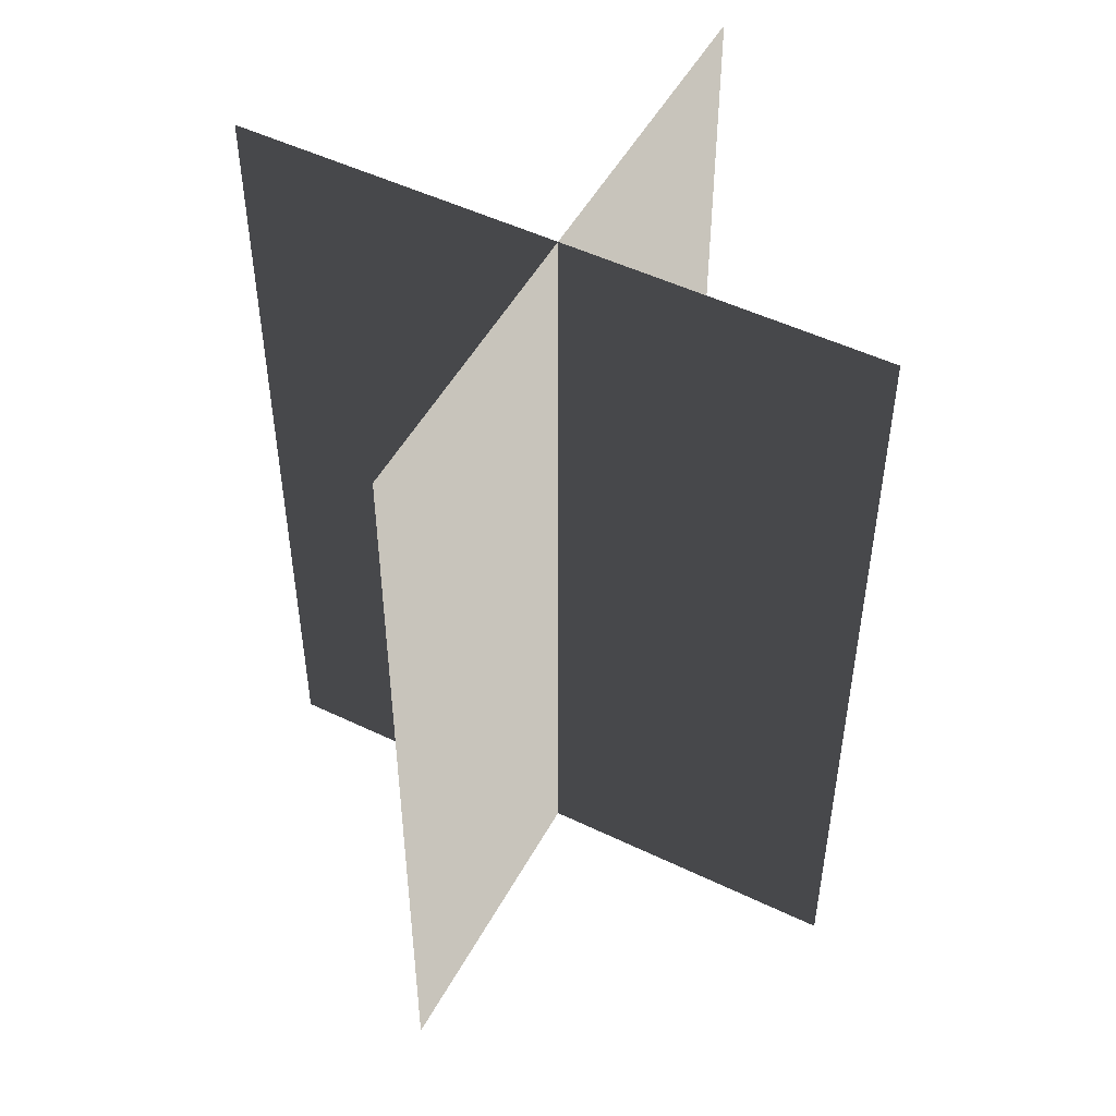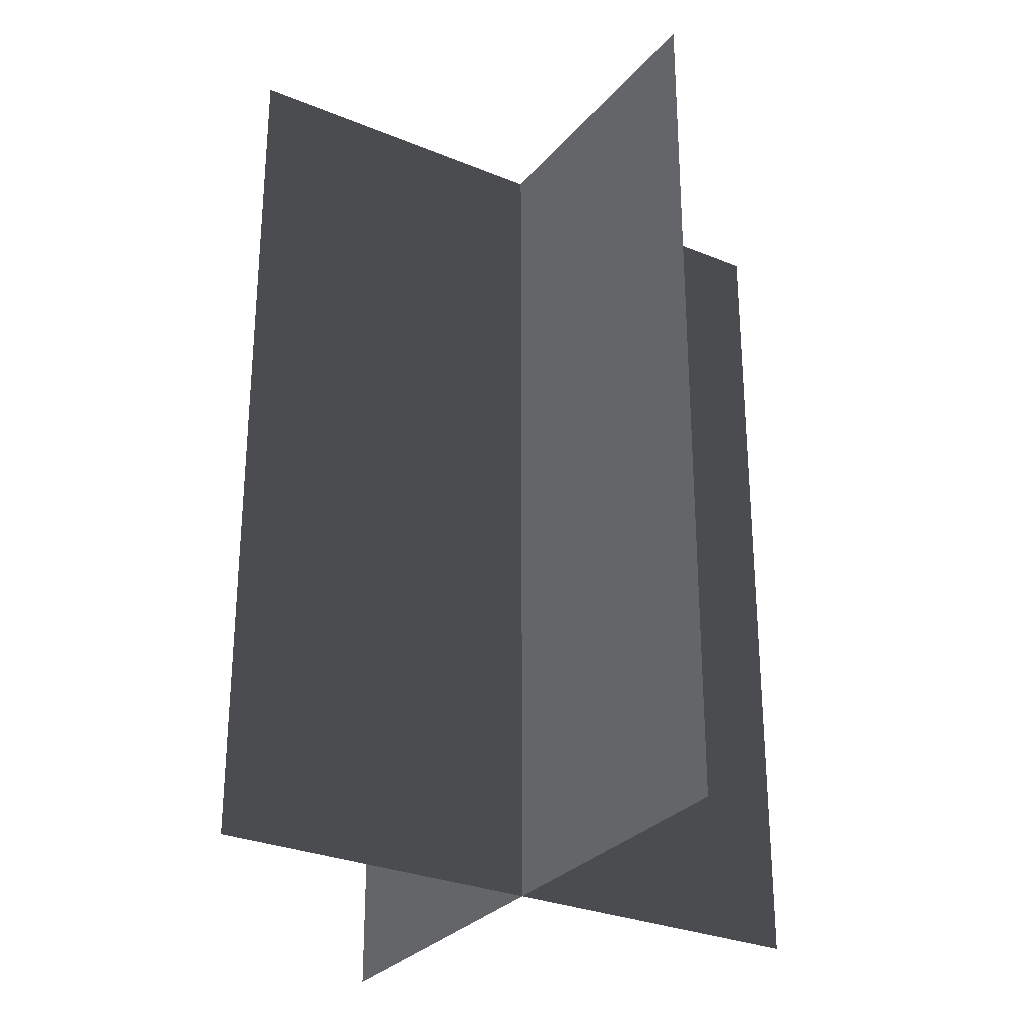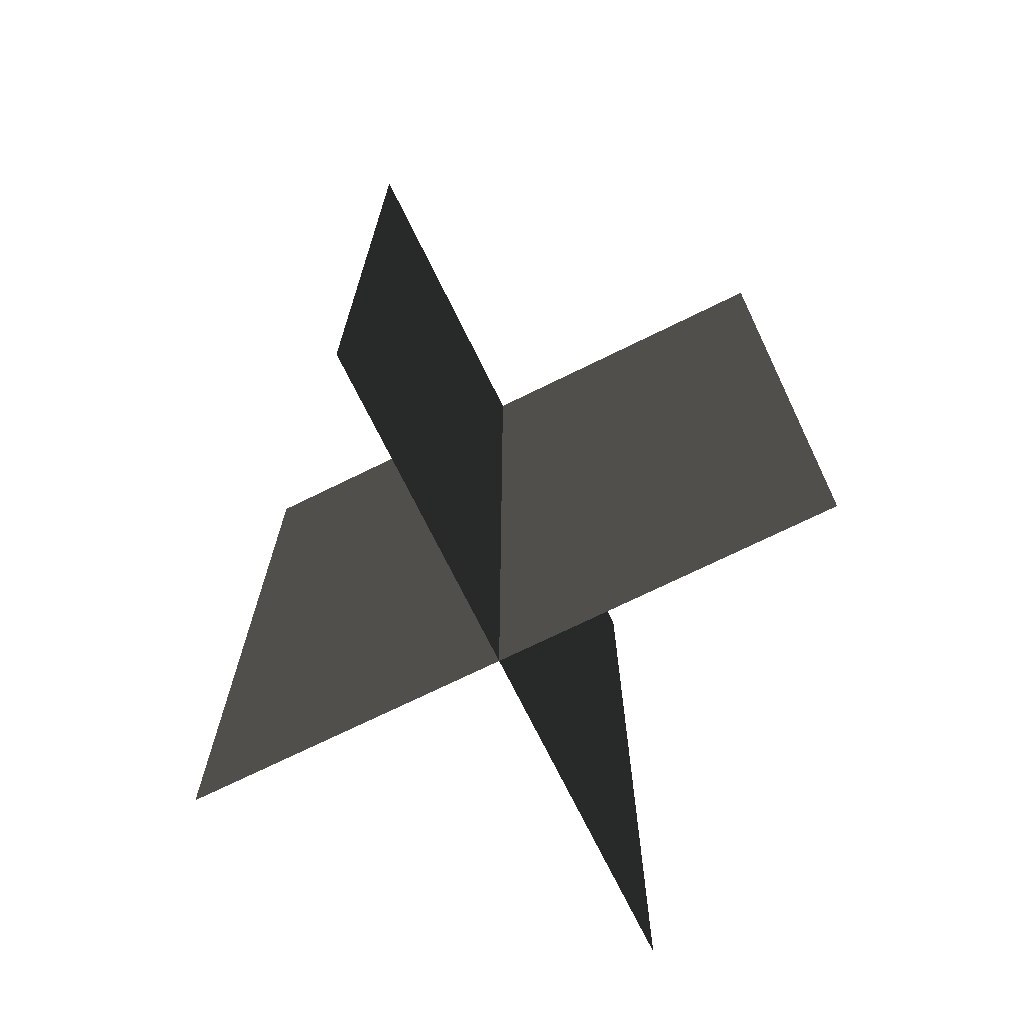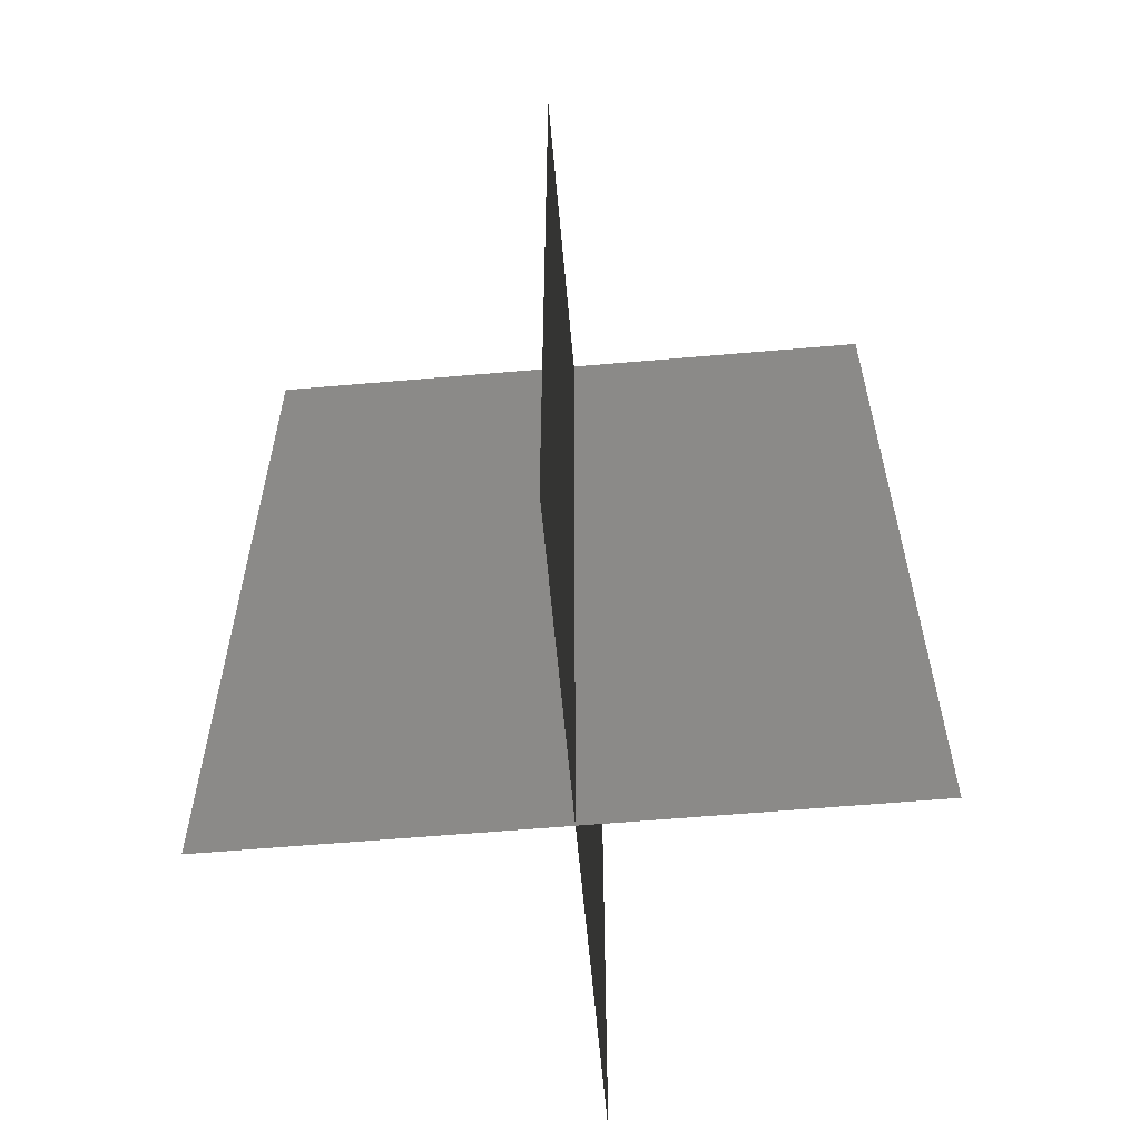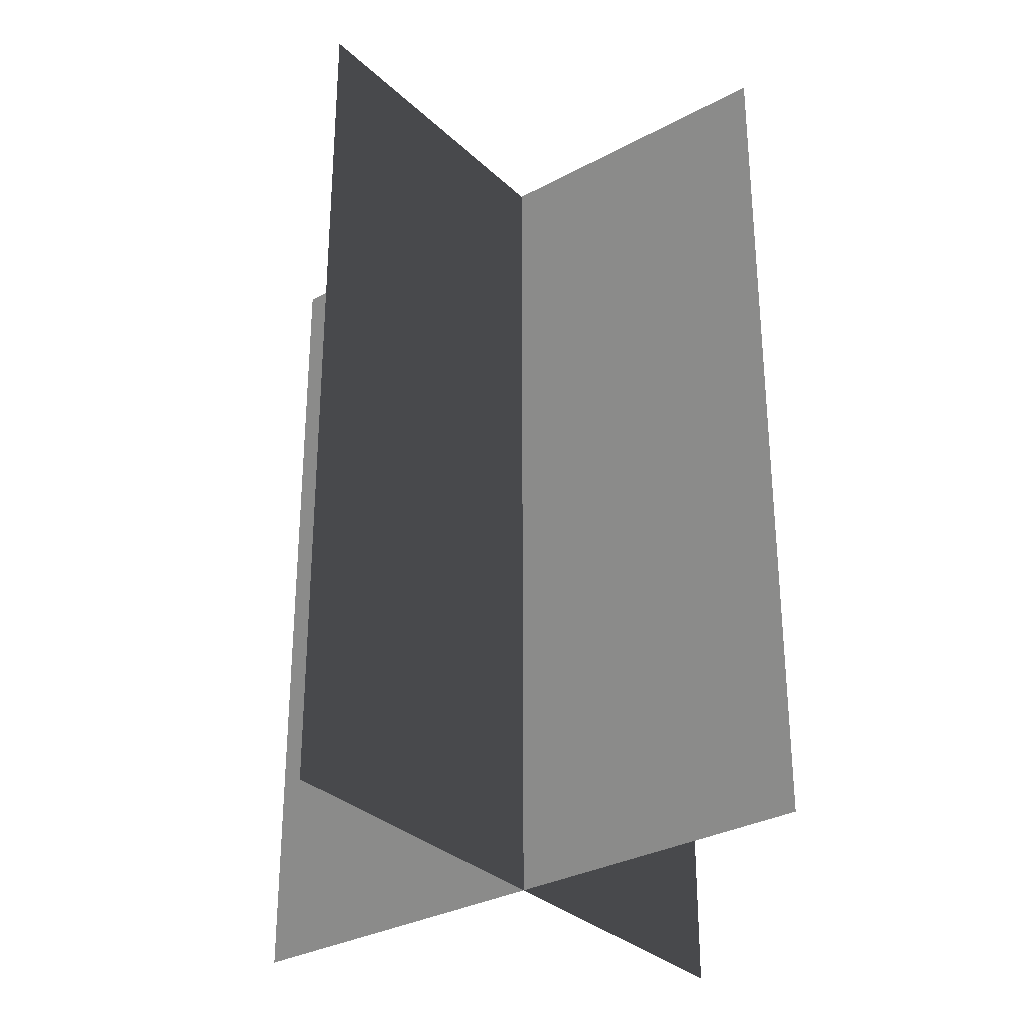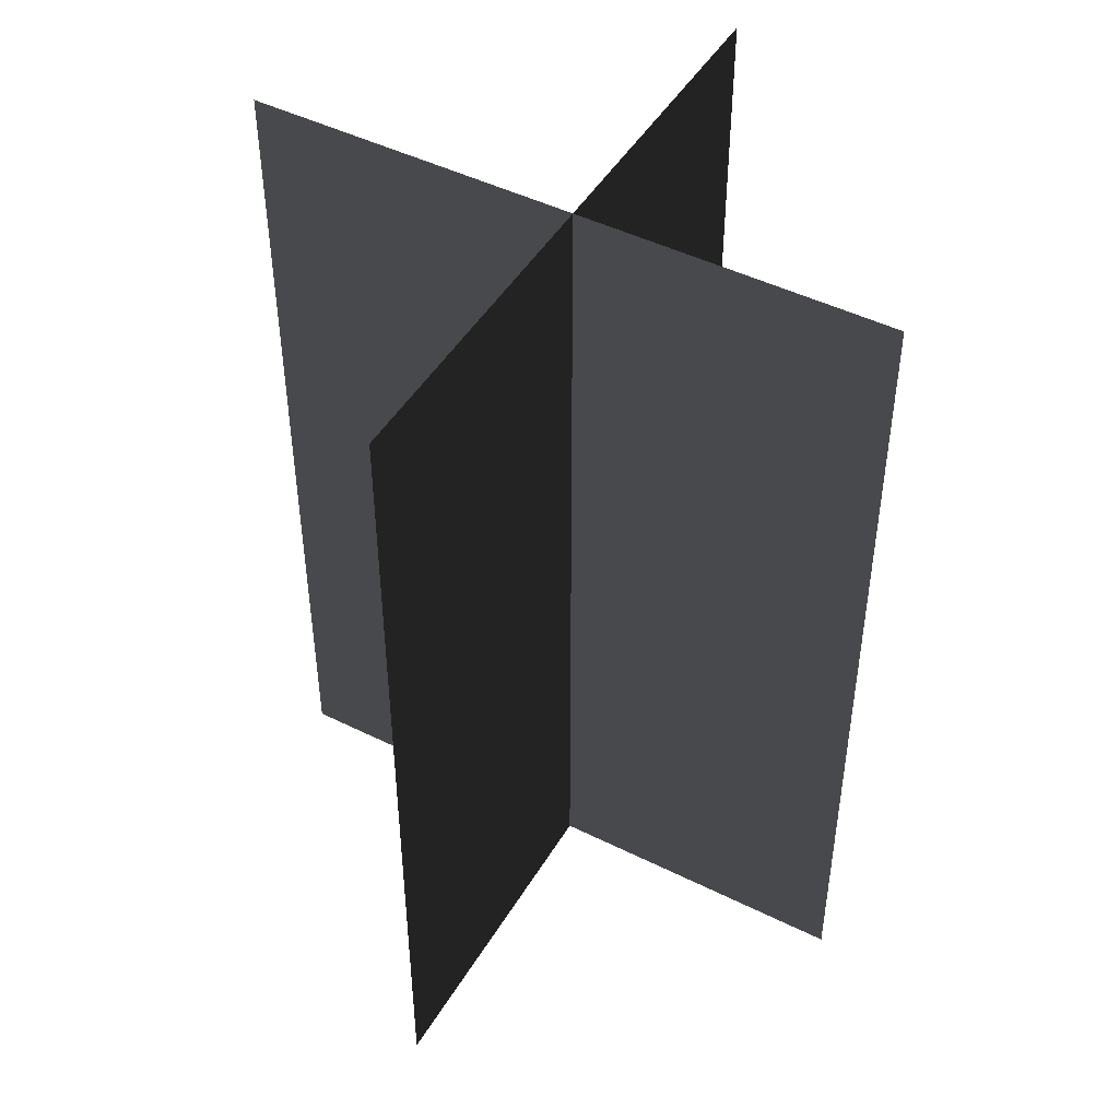
<metadata>
{"format":"obj","ext":"obj","renderer":"f3d","projection":"perspective","resolution":1024,"background":"white","views":[{"elev":50.3,"azim":27.8,"up":"+Z"},{"elev":-28.9,"azim":-31.7,"up":"+Z"},{"elev":-72.1,"azim":116.2,"up":"+Z"},{"elev":-59.9,"azim":5.1,"up":"+Z"},{"elev":-31.5,"azim":-52.5,"up":"+Z"},{"elev":46.9,"azim":-60.6,"up":"+Z"}]}
</metadata>
<code>
v 0.005386 0.1548 1.722e-06
v 0.005386 0.1548 0.4323
v 0.005386 -0.1631 1.68e-06
v 0.005386 -0.1631 0.4323
v -0.1562 -0.009193 1.7e-06
v -0.1562 -0.009193 0.4323
v 0.1617 -0.009193 1.7e-06
v 0.1617 -0.009193 0.4323
g Palm_Tree_23006_510
f 1 3 2
f 2 3 4
f 5 7 6
f 6 7 8

</code>
